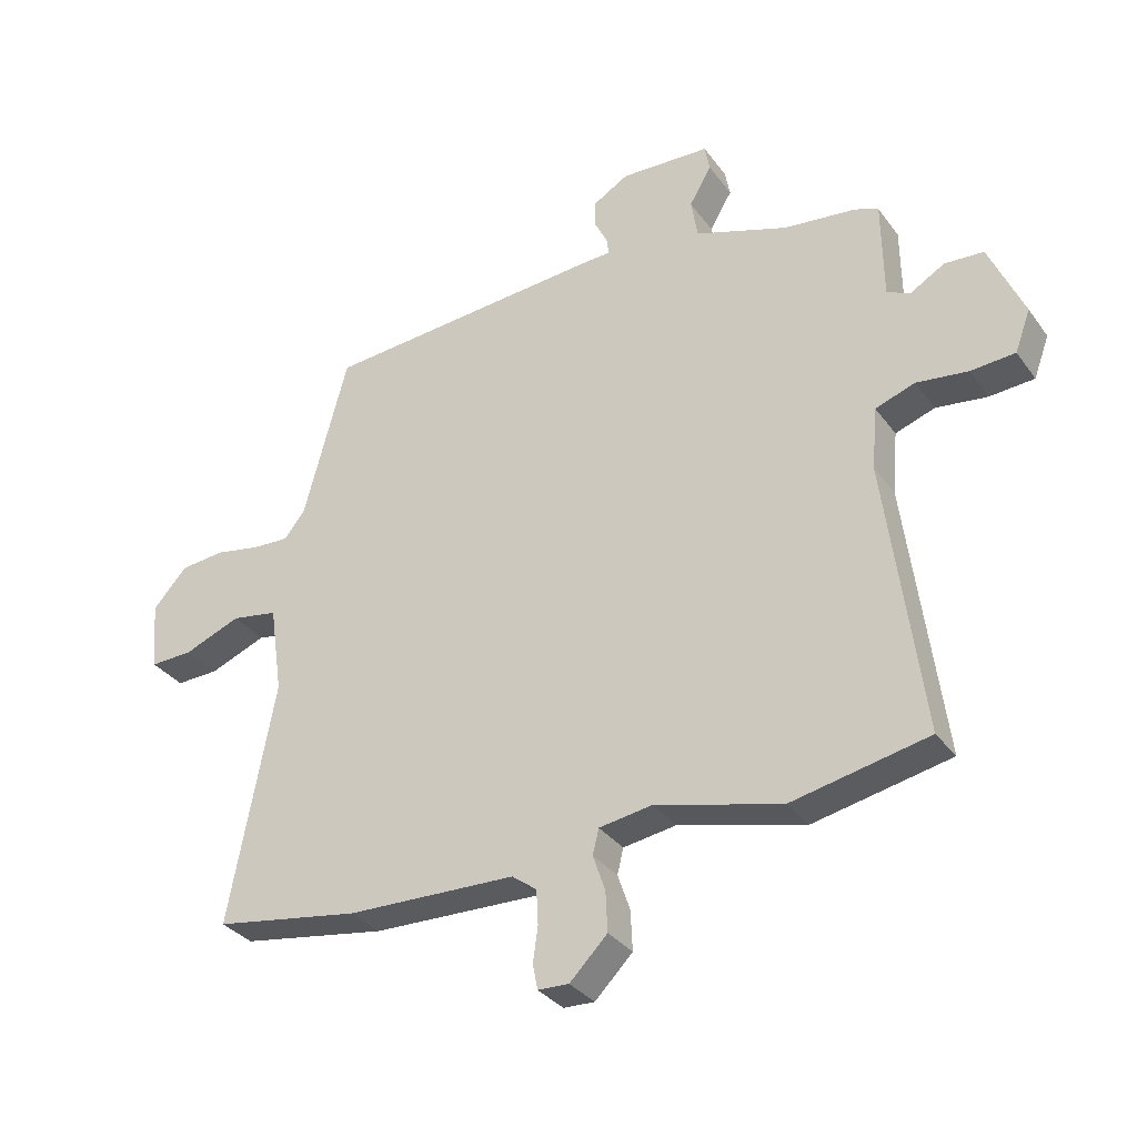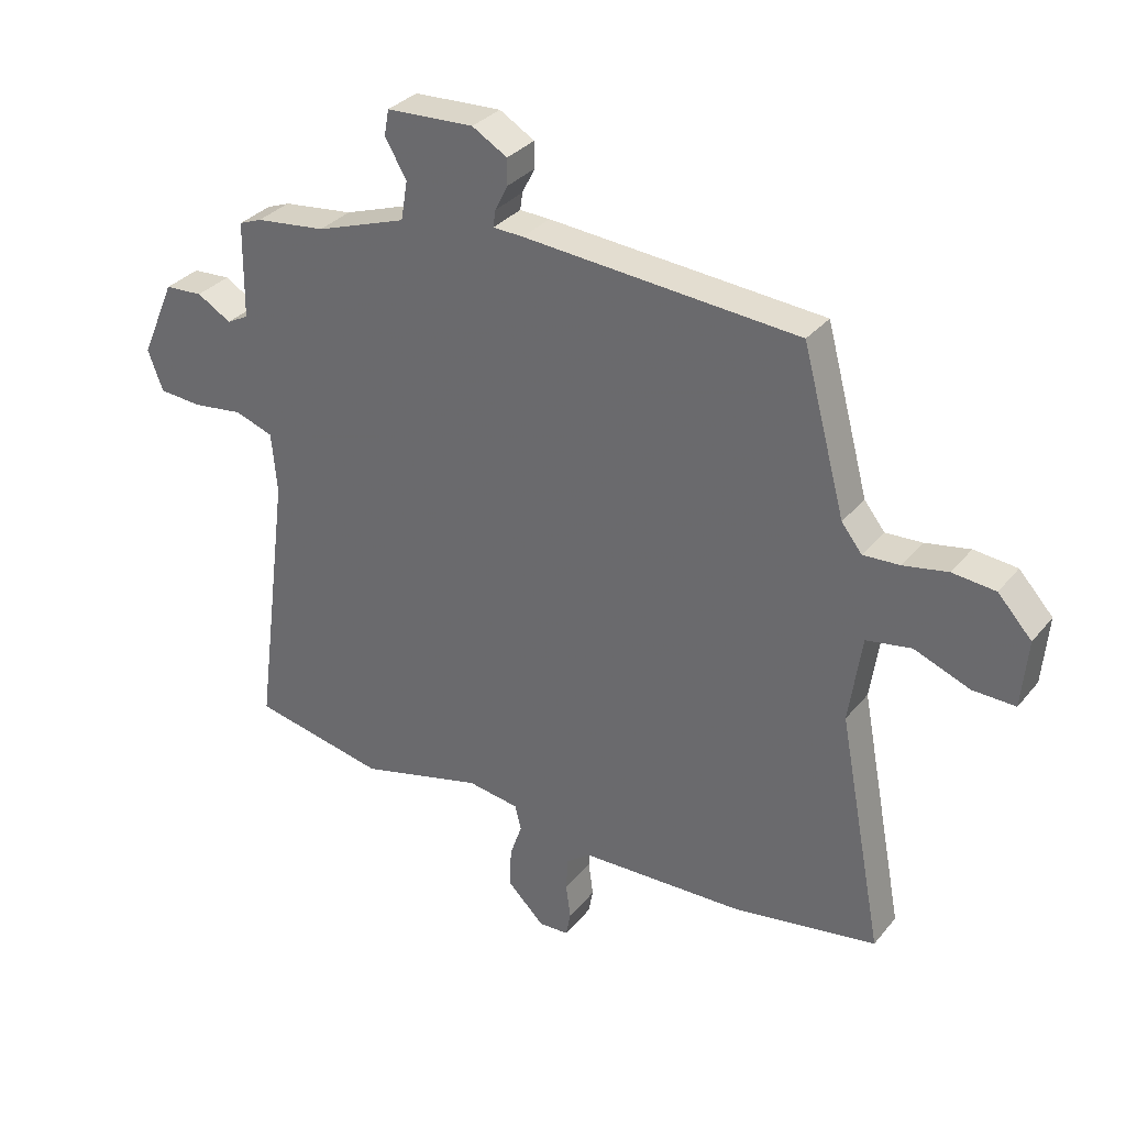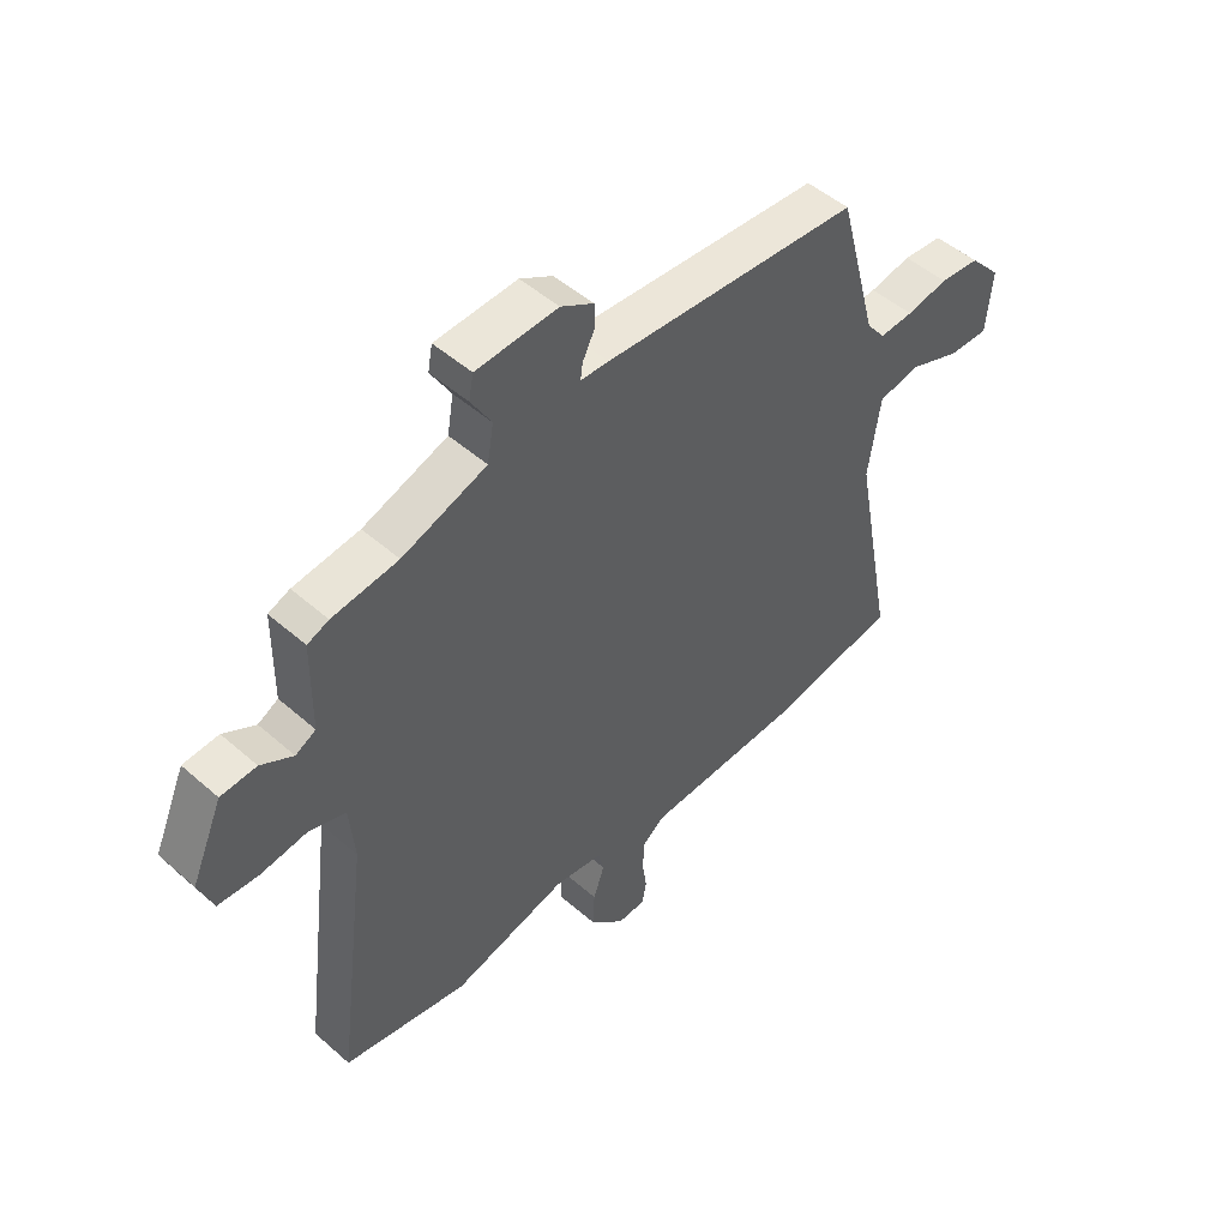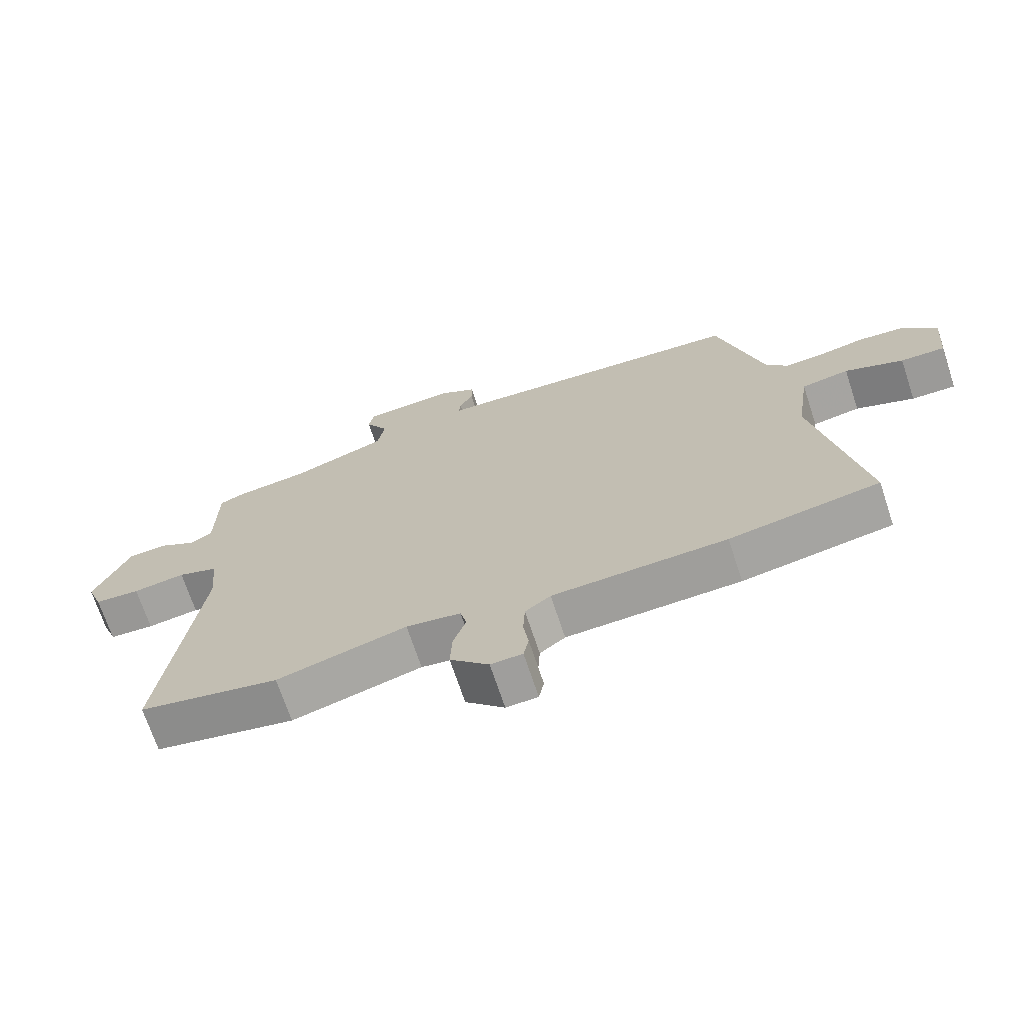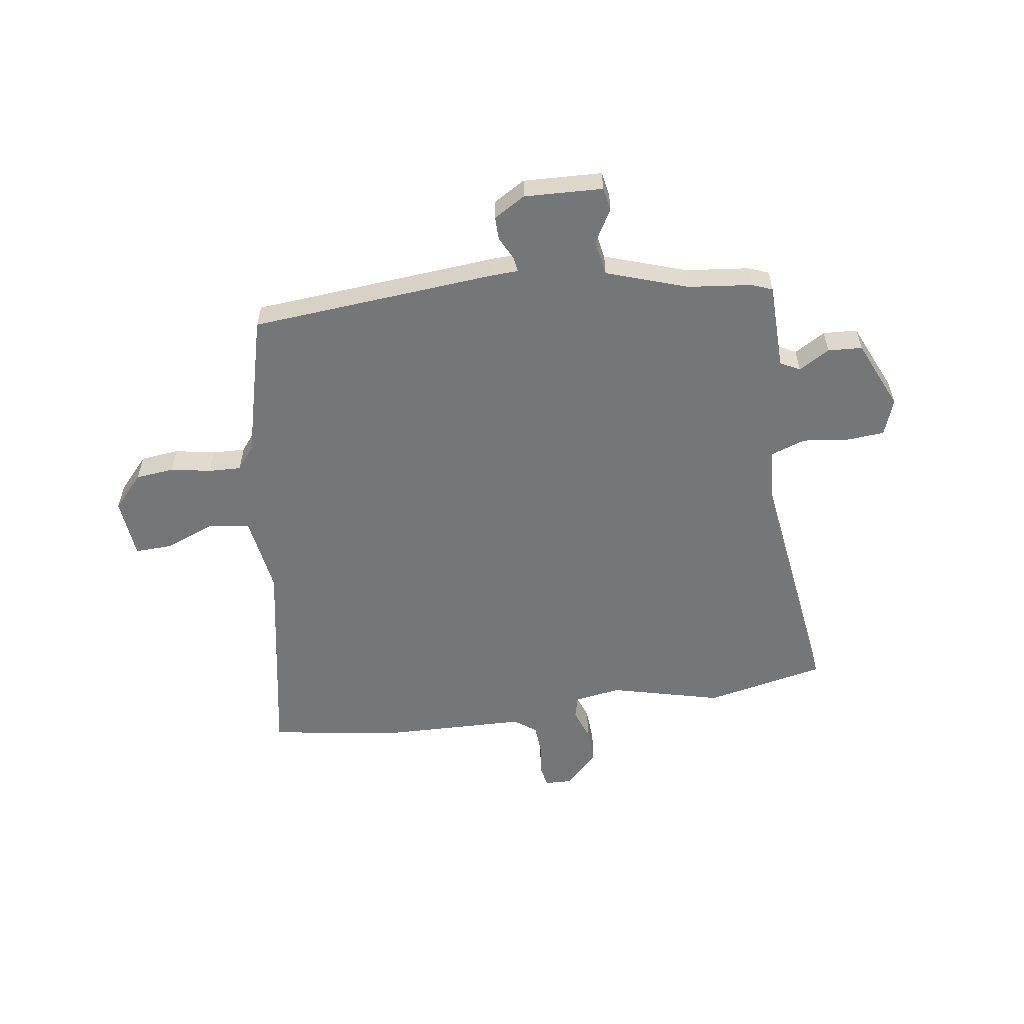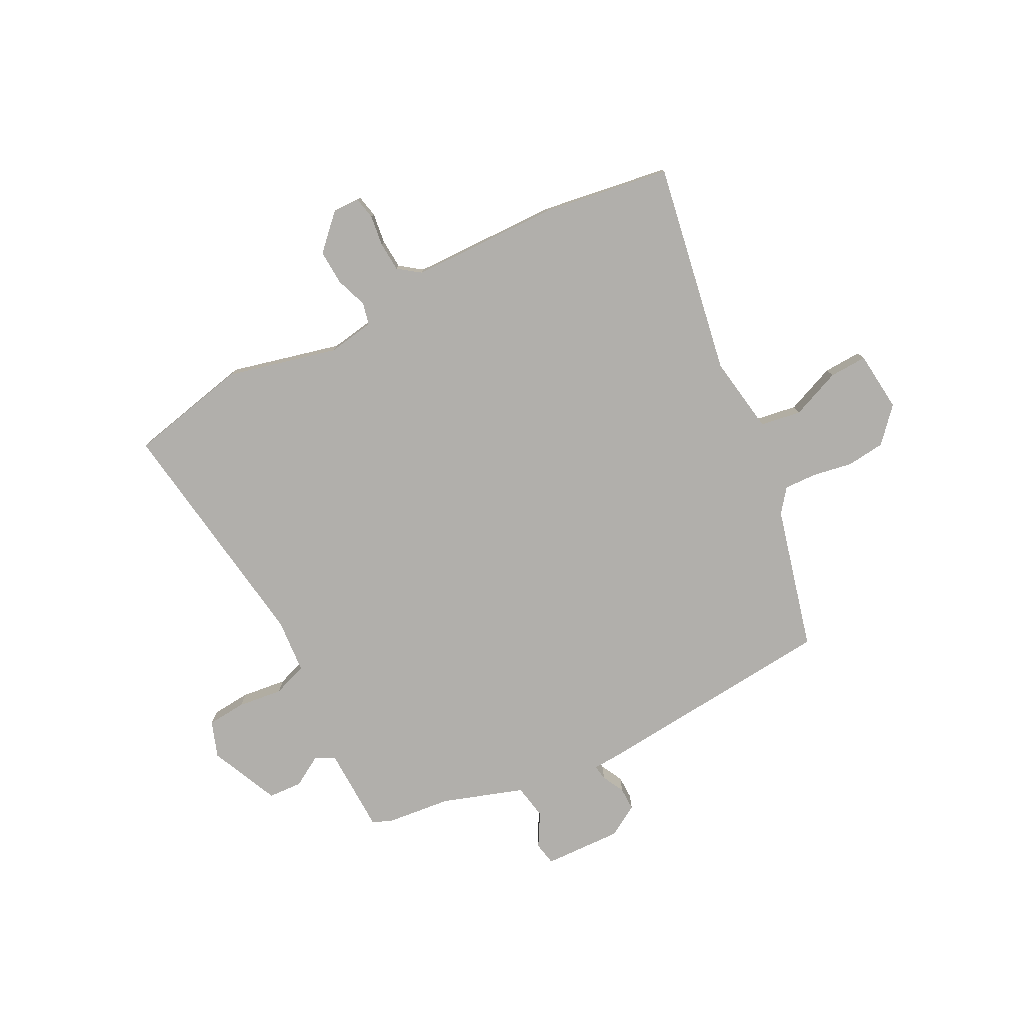
<metadata>
{"format":"obj","ext":"obj","renderer":"f3d","projection":"perspective","resolution":1024,"background":"white","views":[{"elev":-32.9,"azim":30.4,"up":"+Z"},{"elev":32.3,"azim":-147.5,"up":"+Z"},{"elev":49.4,"azim":134.1,"up":"+Z"},{"elev":-70.0,"azim":-161.7,"up":"+Z"},{"elev":-56.7,"azim":8.7,"up":"+Y"},{"elev":-78.1,"azim":-152.1,"up":"+Y"}]}
</metadata>
<code>
v 0.508 0.07 0.439
v 0.546 0.07 0.424
v 0.548 0.07 0.264
v 0.584 0.07 0.245
v 0.641 0.07 0.278
v 0.704 0.07 0.274
v 0.76 0.07 0.145
v 0.735 0.07 0.078
v 0.663 0.07 0.073
v 0.58 0.07 0.084
v 0.516 0.07 0.062
v 0.507 0.07 -0.039
v 0.565 0.07 -0.487
v 0.344 0.07 -0.532
v 0.14 0.07 -0.479
v 0.054 0.07 -0.492
v 0.044 0.07 -0.533
v 0.064 0.07 -0.591
v 0.067 0.07 -0.656
v 0.006 0.07 -0.717
v -0.044 0.07 -0.715
v -0.052 0.07 -0.674
v -0.044 0.07 -0.617
v -0.047 0.07 -0.562
v -0.087 0.07 -0.532
v -0.361 0.07 -0.523
v -0.597 0.07 -0.484
v -0.523 0.07 -0.093
v -0.544 0.07 0.051
v -0.619 0.07 0.064
v -0.711 0.07 0.028
v -0.781 0.07 0.026
v -0.791 0.07 0.138
v -0.735 0.07 0.199
v -0.664 0.07 0.206
v -0.59 0.07 0.192
v -0.53 0.07 0.189
v -0.496 0.07 0.232
v -0.425 0.07 0.497
v 0.03 0.07 0.532
v 0.08 0.07 0.534
v 0.076 0.07 0.562
v 0.055 0.07 0.604
v 0.055 0.07 0.647
v 0.113 0.07 0.681
v 0.258 0.07 0.674
v 0.266 0.07 0.631
v 0.23 0.07 0.57
v 0.241 0.07 0.505
v 0.391 0.07 0.453
v 0.508 0 0.439
v 0.546 0 0.424
v 0.548 0 0.264
v 0.584 0 0.245
v 0.641 0 0.278
v 0.704 0 0.274
v 0.76 0 0.145
v 0.735 0 0.078
v 0.663 0 0.073
v 0.58 0 0.084
v 0.516 0 0.062
v 0.507 0 -0.039
v 0.565 0 -0.487
v 0.344 0 -0.532
v 0.14 0 -0.479
v 0.054 0 -0.492
v 0.044 0 -0.533
v 0.064 0 -0.591
v 0.067 0 -0.656
v 0.006 0 -0.717
v -0.044 0 -0.715
v -0.052 0 -0.674
v -0.044 0 -0.617
v -0.047 0 -0.562
v -0.087 0 -0.532
v -0.361 0 -0.523
v -0.597 0 -0.484
v -0.523 0 -0.093
v -0.544 0 0.051
v -0.619 0 0.064
v -0.711 0 0.028
v -0.781 0 0.026
v -0.791 0 0.138
v -0.735 0 0.199
v -0.664 0 0.206
v -0.59 0 0.192
v -0.53 0 0.189
v -0.496 0 0.232
v -0.425 0 0.497
v 0.03 0 0.532
v 0.08 0 0.534
v 0.076 0 0.562
v 0.055 0 0.604
v 0.055 0 0.647
v 0.113 0 0.681
v 0.258 0 0.674
v 0.266 0 0.631
v 0.23 0 0.57
v 0.241 0 0.505
v 0.391 0 0.453
f 46 47 48
f 45 46 48
f 44 45 48
f 43 44 48
f 42 43 48
f 41 42 48 49
f 41 49 50
f 40 41 50
f 39 40 50
f 38 39 50
f 34 35 36
f 33 34 36
f 32 33 36
f 31 32 36
f 30 31 36
f 29 30 36 37
f 1 2 3
f 50 1 3
f 38 50 3
f 37 38 3
f 29 37 3
f 28 29 3
f 21 22 23
f 20 21 23
f 19 20 23
f 18 19 23
f 17 18 23
f 16 17 23 24
f 12 13 14 15
f 11 12 15 16
f 8 9 10
f 7 8 10
f 6 7 10
f 5 6 10
f 4 5 10
f 4 10 11
f 4 11 16
f 3 4 16
f 28 3 16
f 27 28 16
f 26 27 16
f 25 26 16
f 16 24 25
f 98 97 96
f 98 96 95
f 98 95 94
f 98 94 93
f 98 93 92
f 99 98 92 91
f 100 99 91
f 100 91 90
f 100 90 89
f 100 89 88
f 86 85 84
f 86 84 83
f 86 83 82
f 86 82 81
f 86 81 80
f 87 86 80 79
f 53 52 51
f 53 51 100
f 53 100 88
f 53 88 87
f 53 87 79
f 53 79 78
f 73 72 71
f 73 71 70
f 73 70 69
f 73 69 68
f 73 68 67
f 74 73 67 66
f 65 64 63 62
f 66 65 62 61
f 60 59 58
f 60 58 57
f 60 57 56
f 60 56 55
f 60 55 54
f 61 60 54
f 66 61 54
f 66 54 53
f 66 53 78
f 66 78 77
f 66 77 76
f 66 76 75
f 75 74 66
f 1 51 52 2
f 2 52 53 3
f 3 53 54 4
f 4 54 55 5
f 5 55 56 6
f 6 56 57 7
f 7 57 58 8
f 8 58 59 9
f 9 59 60 10
f 10 60 61 11
f 11 61 62 12
f 12 62 63 13
f 13 63 64 14
f 14 64 65 15
f 15 65 66 16
f 16 66 67 17
f 17 67 68 18
f 18 68 69 19
f 19 69 70 20
f 20 70 71 21
f 21 71 72 22
f 22 72 73 23
f 23 73 74 24
f 24 74 75 25
f 25 75 76 26
f 26 76 77 27
f 27 77 78 28
f 28 78 79 29
f 29 79 80 30
f 30 80 81 31
f 31 81 82 32
f 32 82 83 33
f 33 83 84 34
f 34 84 85 35
f 35 85 86 36
f 36 86 87 37
f 37 87 88 38
f 38 88 89 39
f 39 89 90 40
f 40 90 91 41
f 41 91 92 42
f 42 92 93 43
f 43 93 94 44
f 44 94 95 45
f 45 95 96 46
f 46 96 97 47
f 47 97 98 48
f 48 98 99 49
f 49 99 100 50
f 50 100 51 1

</code>
